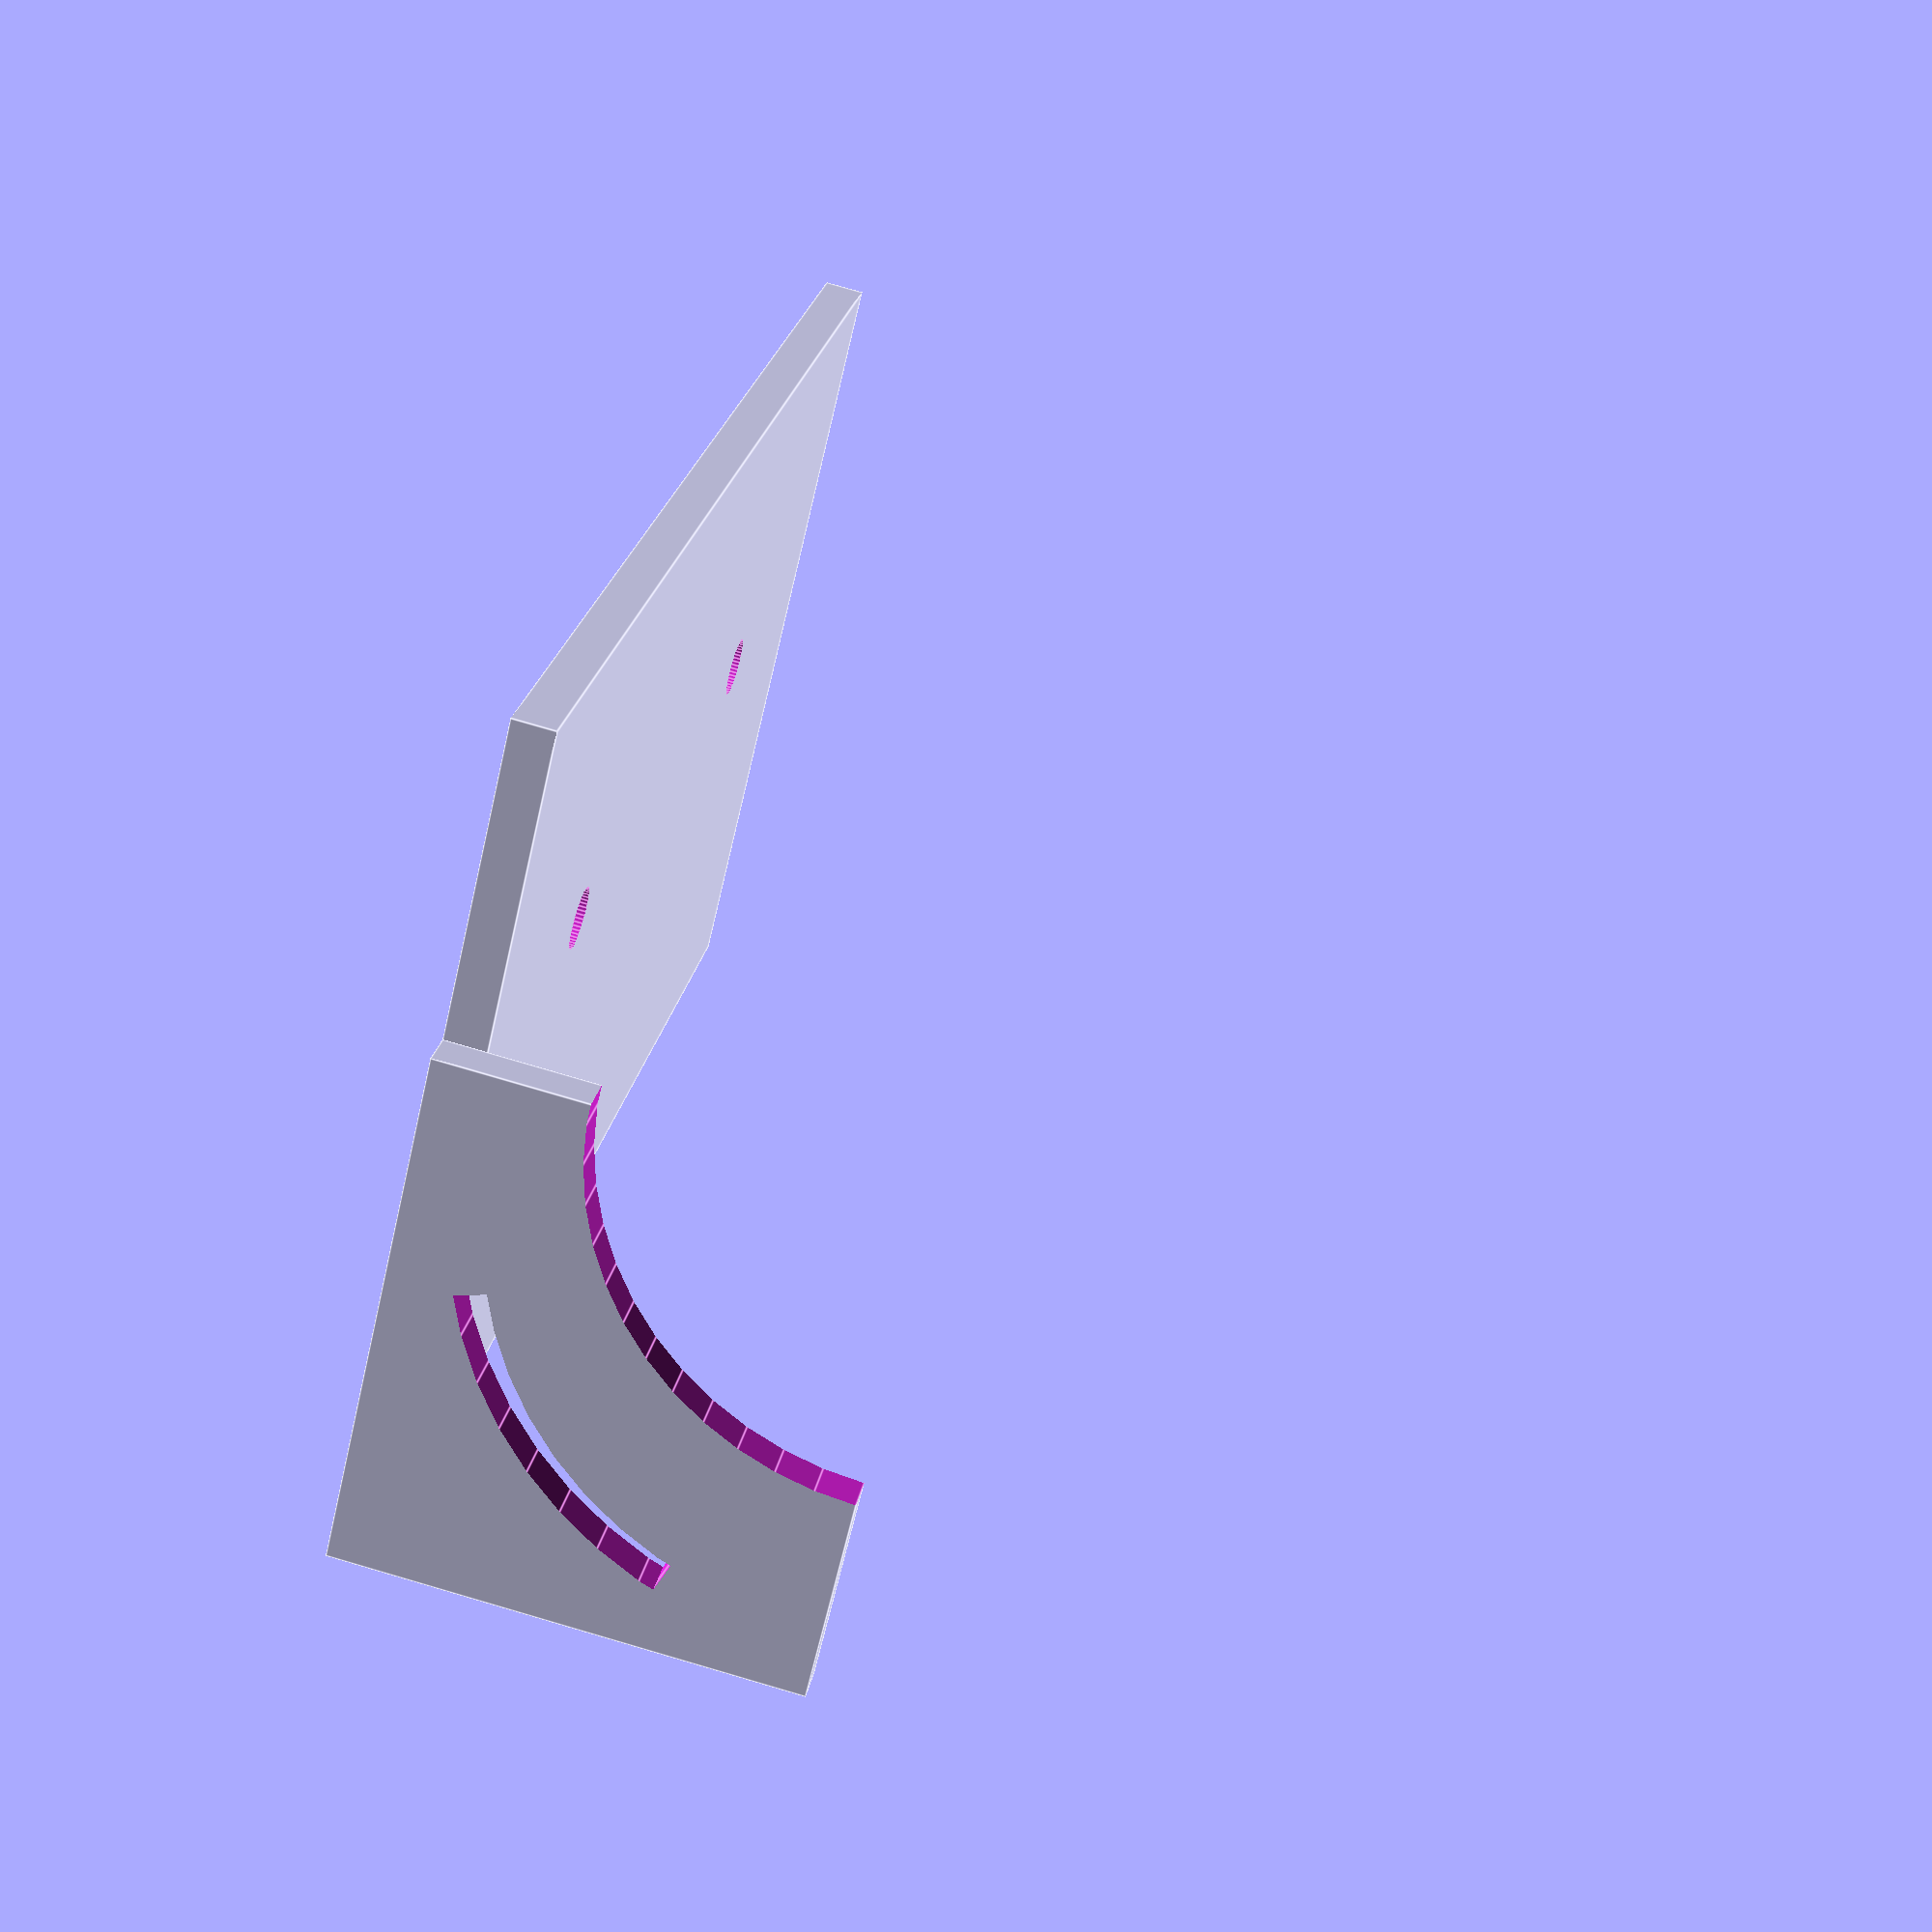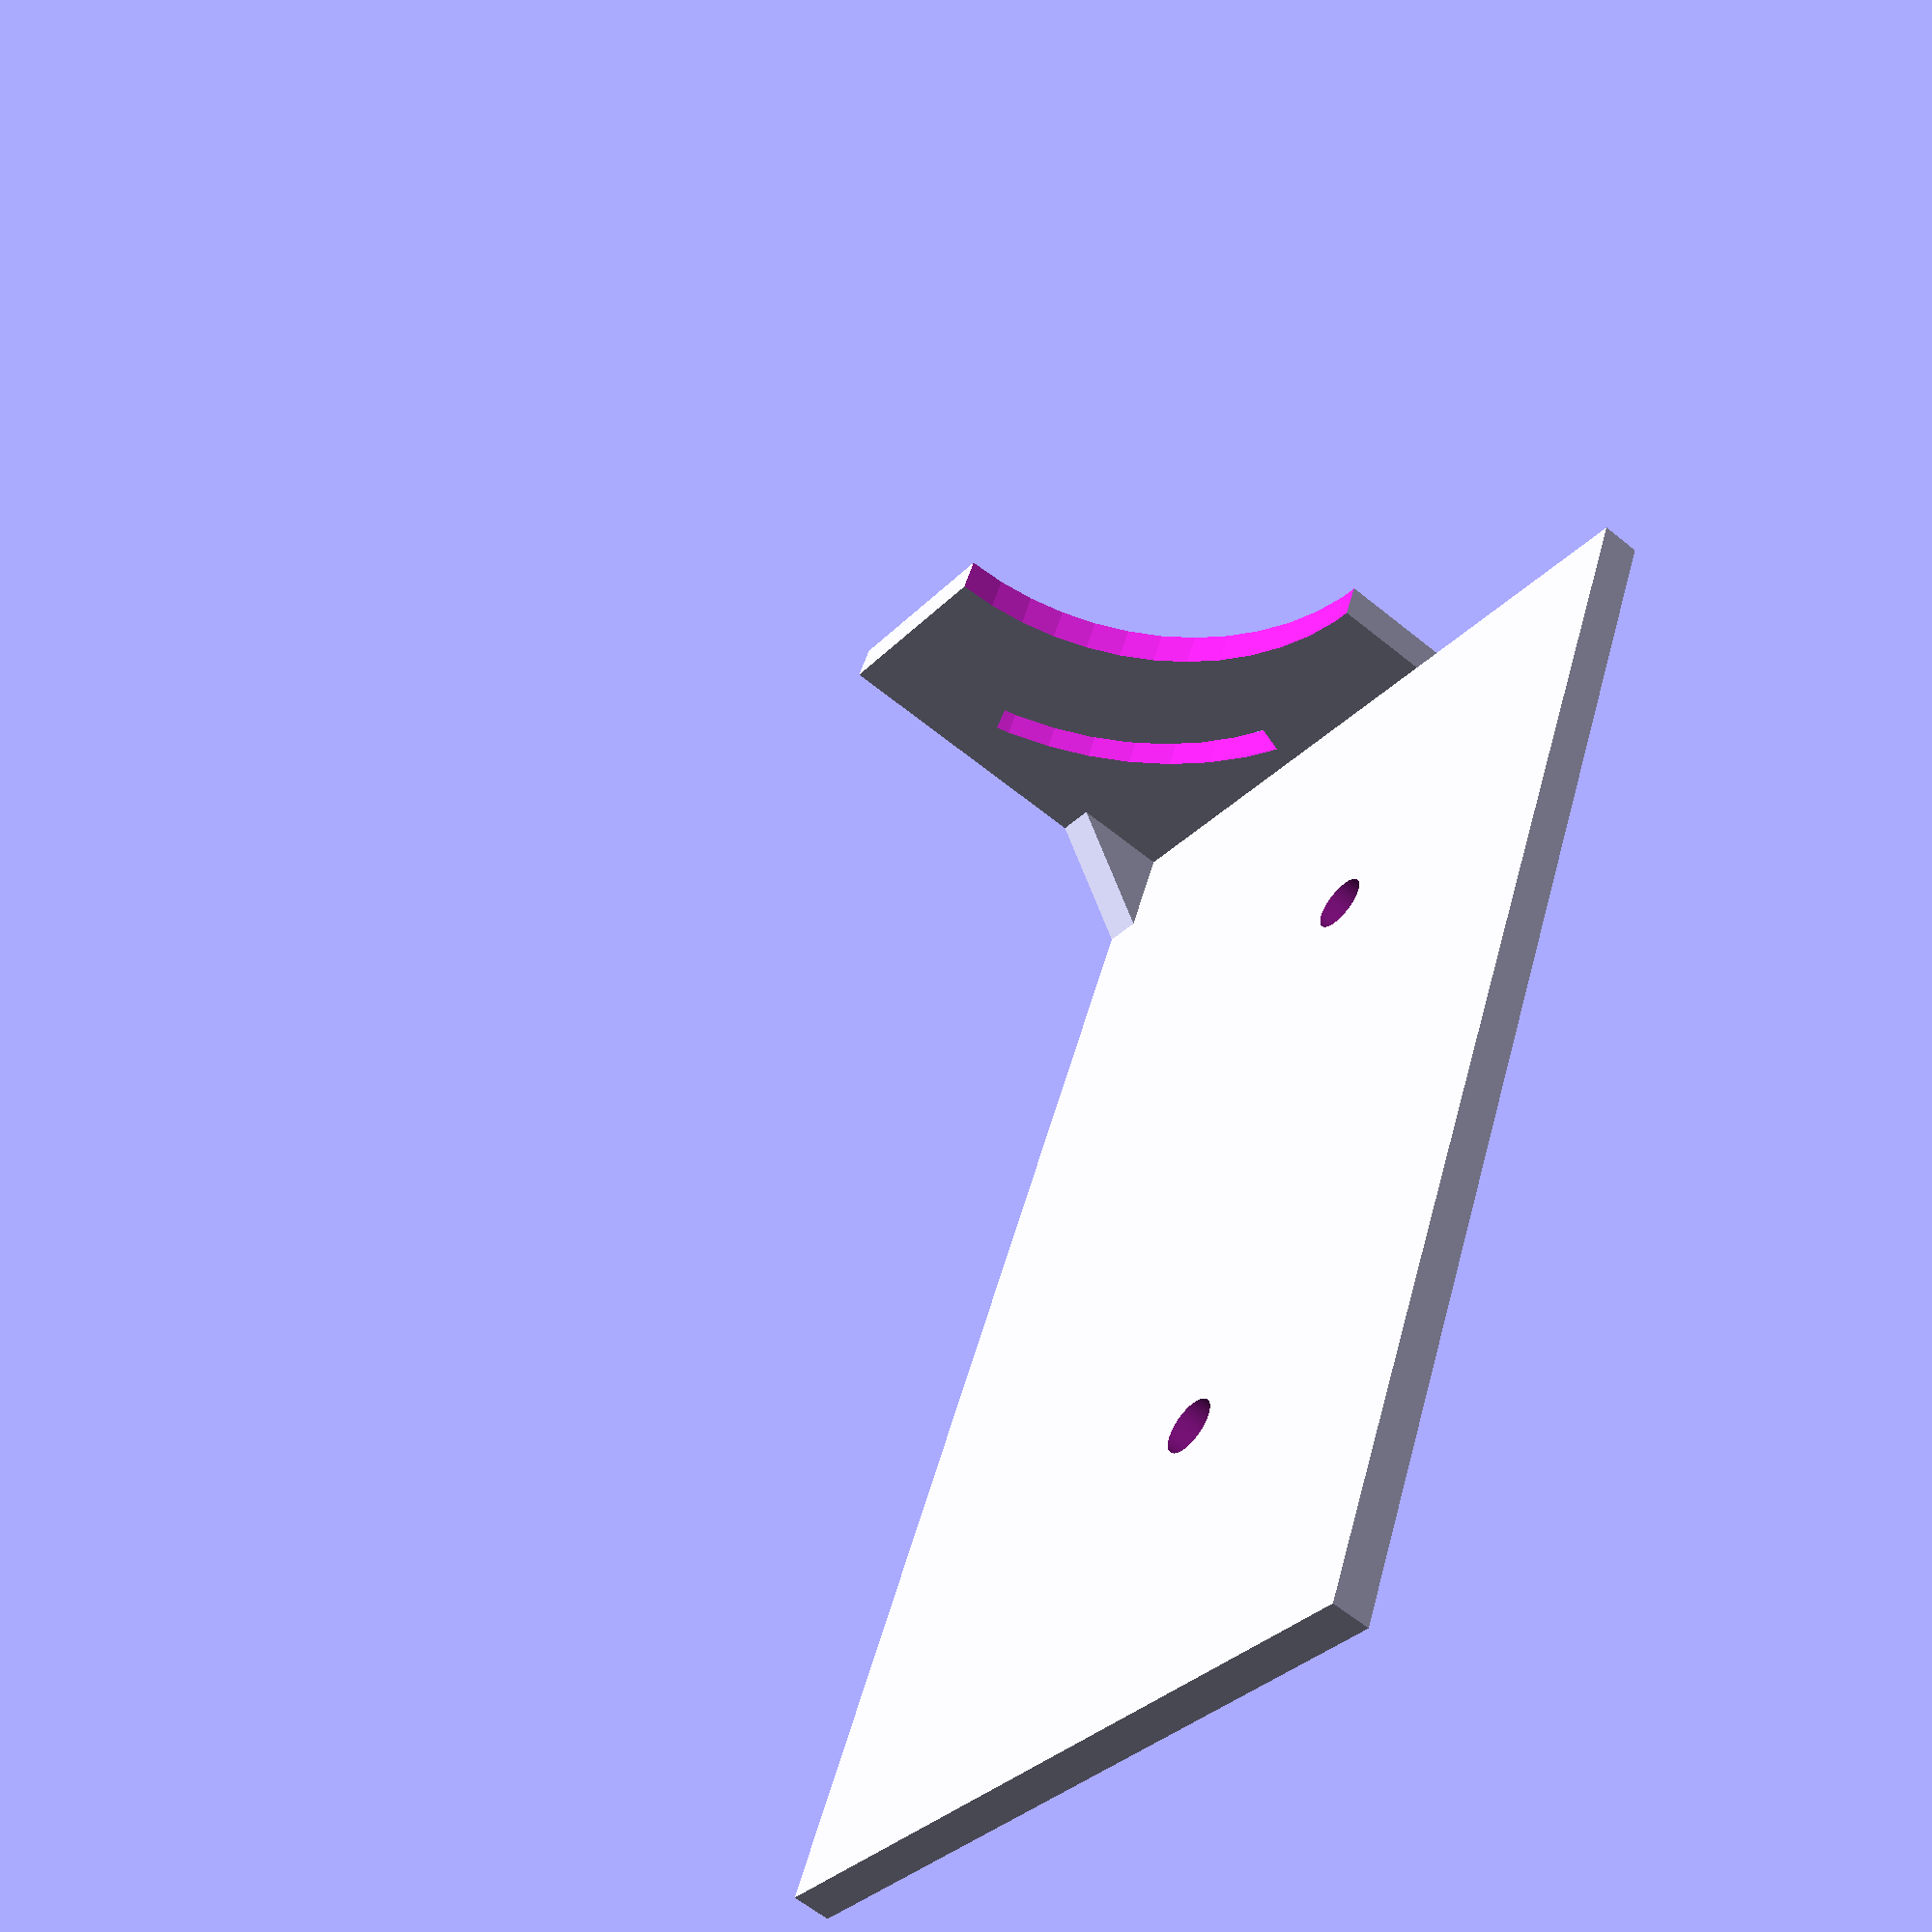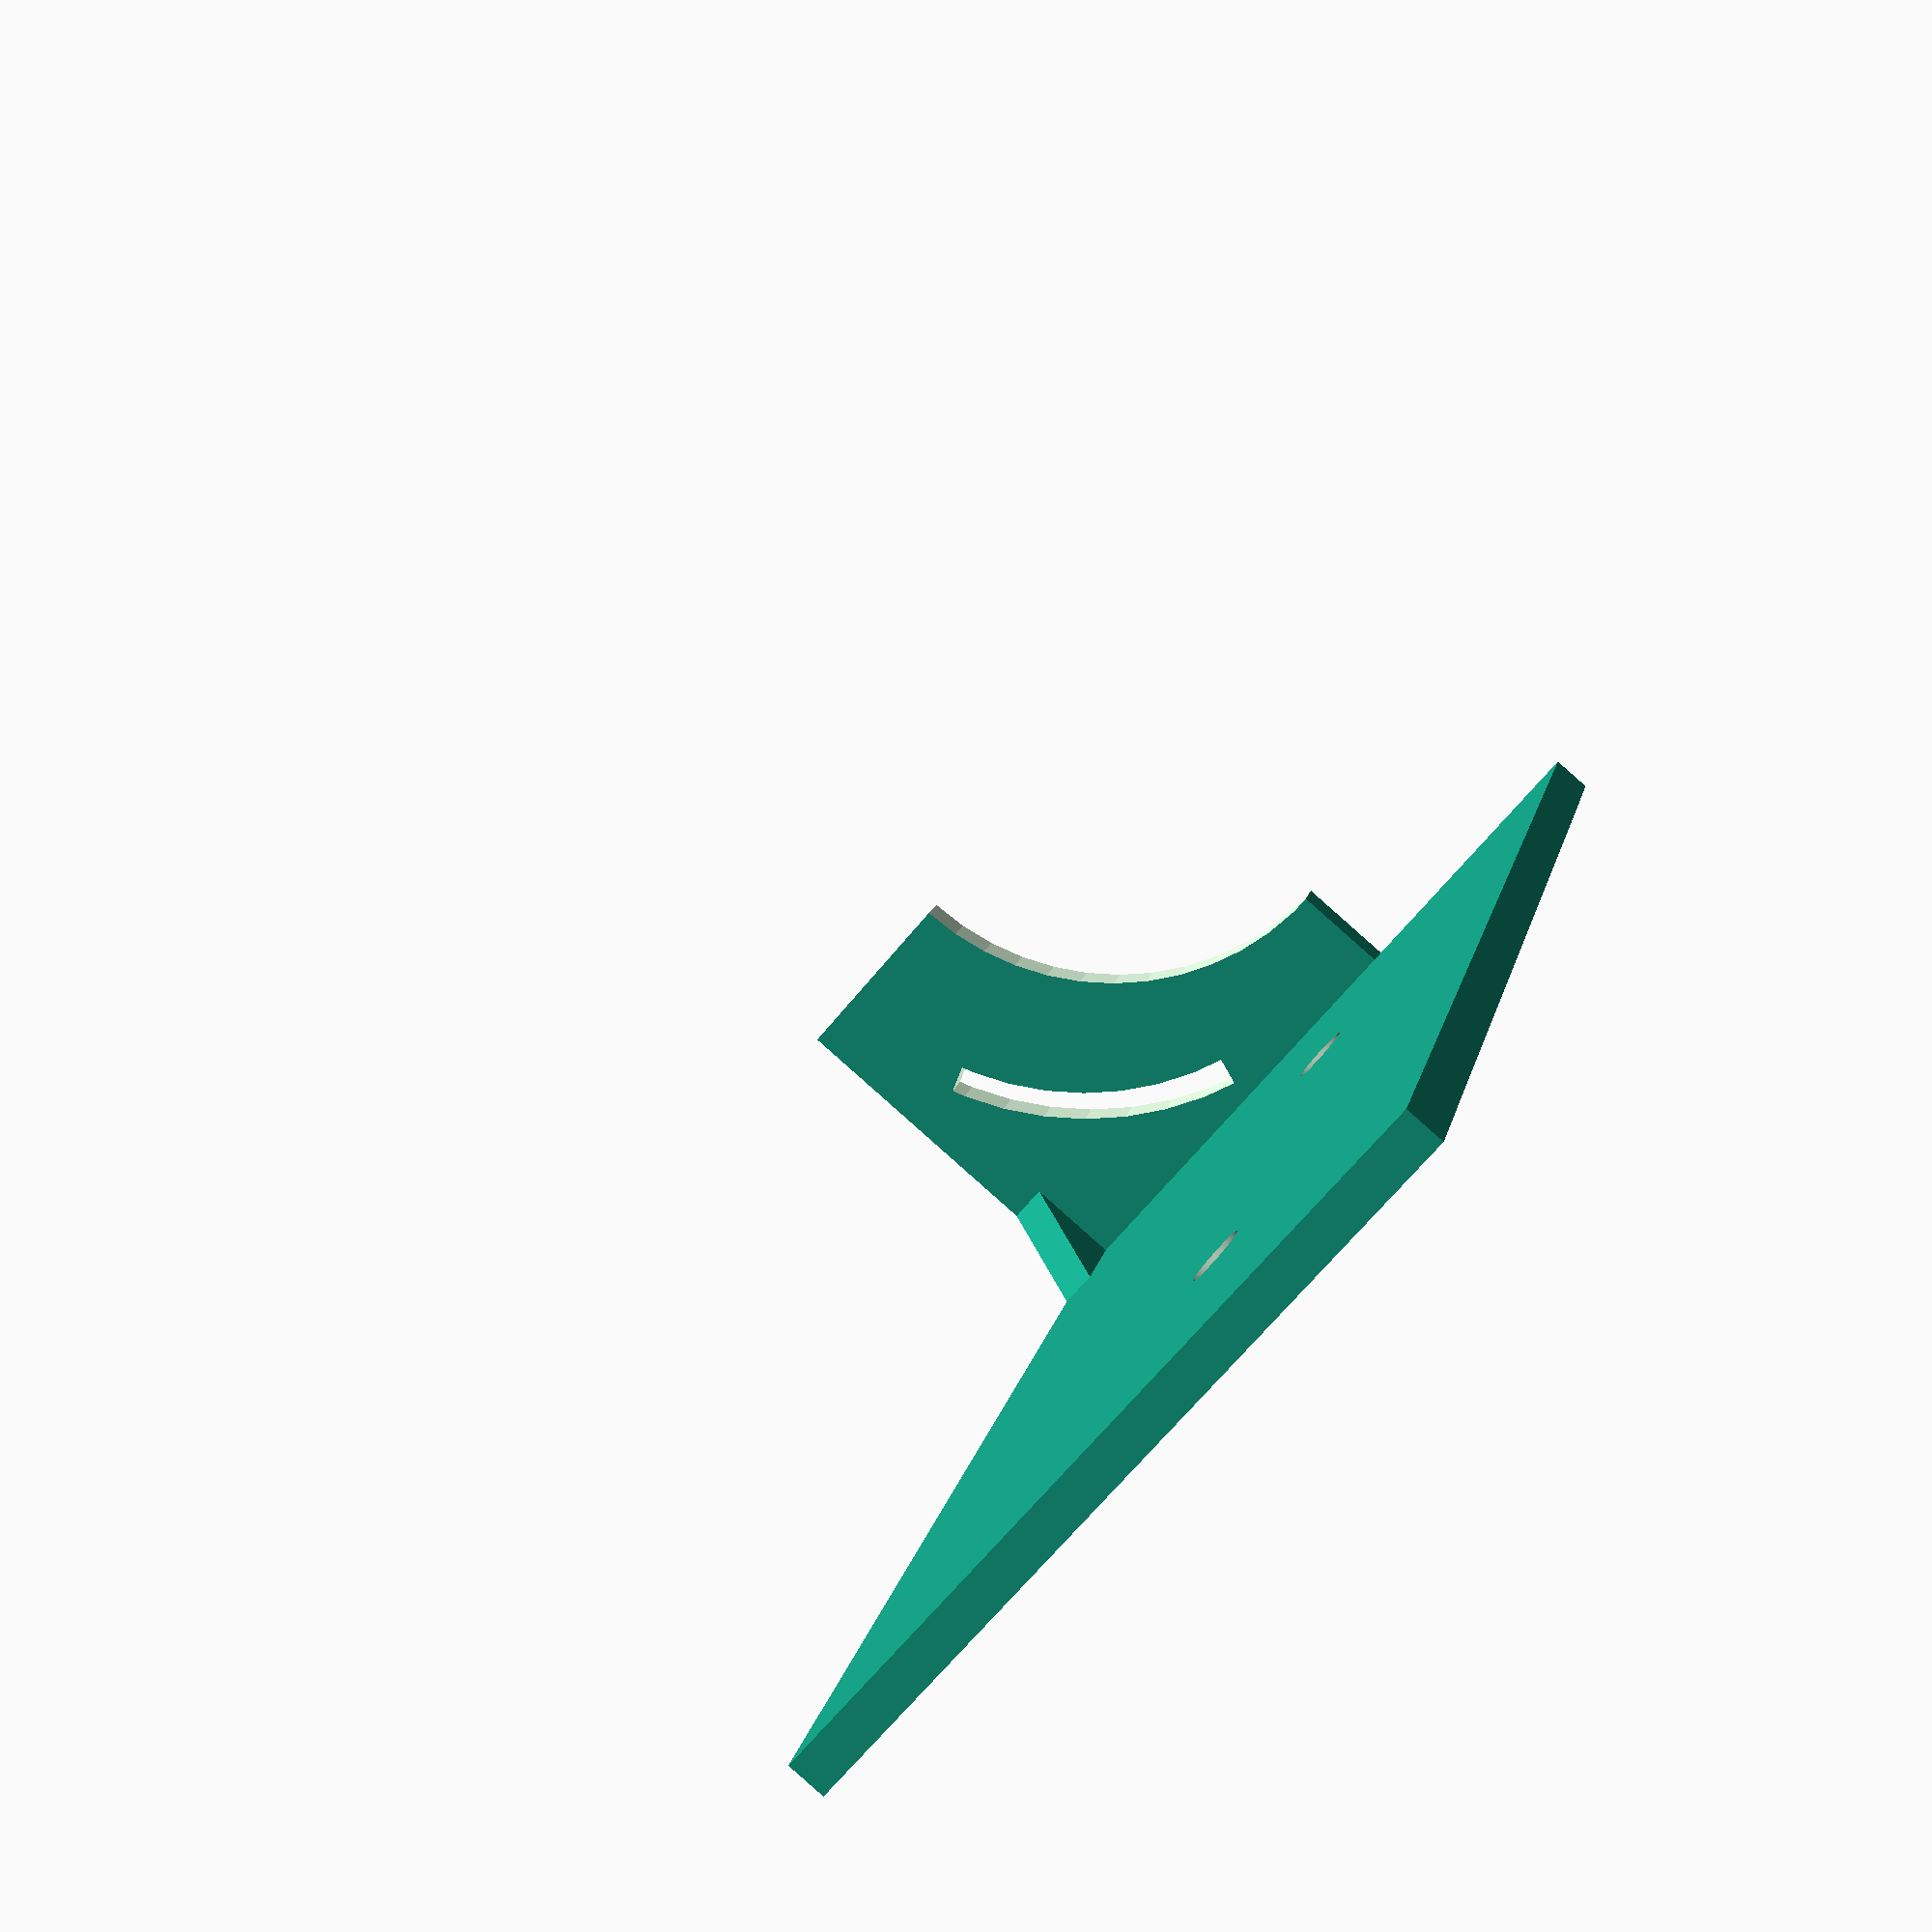
<openscad>
$fn=50;

thickness=2;
body_width=70;
body_length=40;

step_length=25;
step_width=80;

holder_width=50;
holder_inside=7;
holder_height=50;
holder_inner_width=18;
holder_inner_height=30;

tab_height=20;
tab_hole_r=15;
tab_drill_border=10;

drill_r=1.5;




holder_length=holder_inside + 2*thickness;
holder_base_length=holder_length + 10;
    
module body() {
    difference() {
        cube([body_length, body_width, thickness]);
        holder_drills();
    }
    
    tab();
        
    translate([thickness, 0, 0])
        rotate([0, 0, 180])
            backing();
}

module step() {
    translate([0, -step_width, 0])
        cube([step_length, step_width, thickness]);
    
    tab();
    
    translate([0, -thickness, 0])
        backing();
    translate([step_length -thickness, -thickness, 0])
        backing();
}

module holder() {
    difference() {
        translate([body_length - holder_base_length, 0, 0])
            cube([holder_base_length, body_width, thickness]);
        holder_drills();
    }

    translate([0, (body_width - holder_width)/2, 0]) {
        difference() {
            translate([body_length - holder_length, (body_width - holder_width)/2, thickness])
                cube([holder_length, holder_width, holder_height]);
            
            translate([body_length - holder_length - 1, -1, thickness])
                cube([holder_inside +  thickness + 1, body_width + 2, holder_height + 1]);
        }
        
        translate([body_length - holder_length, (body_width - holder_inner_width)/2, thickness])
            cube([thickness, holder_inner_width, holder_inner_height]);
    }
    
}

module holder_drills() {
    translate([body_length - holder_base_length + 5, body_width/4, -1]) {
        cylinder(thickness+2, r=drill_r);
        
        translate([0, body_width/2, 0])
            cylinder(thickness+2, r=drill_r);
    }
}

module tab() {
    difference() {
        translate([0, -thickness, -tab_height]) {
            difference() {
                cube([step_length, thickness, tab_height + thickness]);
                rotate([-90, 0, 0]) {
                    translate([step_length, 0, -1]) {
                        cylinder(thickness + 2, r=tab_hole_r);
                            
                    }
                }
            }
        }
        translate([thickness, 0, 0]) {
            tab_drill(tab_hole_r + 2, drill_r, tab_drill_border);
        }
    }
}

module tab_drill(radius, width, foo) {
    translate([radius + width, 1, -radius -width]) {
        rotate([90, 0, 0]) {
            intersection() {
                difference() {
                    cylinder(thickness + 2, r=radius + width);
                    translate([0, 0, -1]) {cylinder(thickness + 4, r=radius);};
                }
                linear_extrude(height = thickness + 2) {
                    polygon(points=[[0,0], [-radius -width -10, foo], [-foo, radius + width + 10]]);
                }
            }
        }
    }
}

module backing() {
    backing_width=tab_height - tab_hole_r;
    rotate([-90, 0, -90])
        linear_extrude(height = thickness)
            polygon(points=[[0,0], [backing_width, 0], [0, backing_width]]);
}

body();
//step();
//holder();


</openscad>
<views>
elev=280.8 azim=214.7 roll=106.2 proj=p view=edges
elev=241.8 azim=336.8 roll=309.6 proj=p view=wireframe
elev=89.4 azim=162.2 roll=228.5 proj=p view=wireframe
</views>
